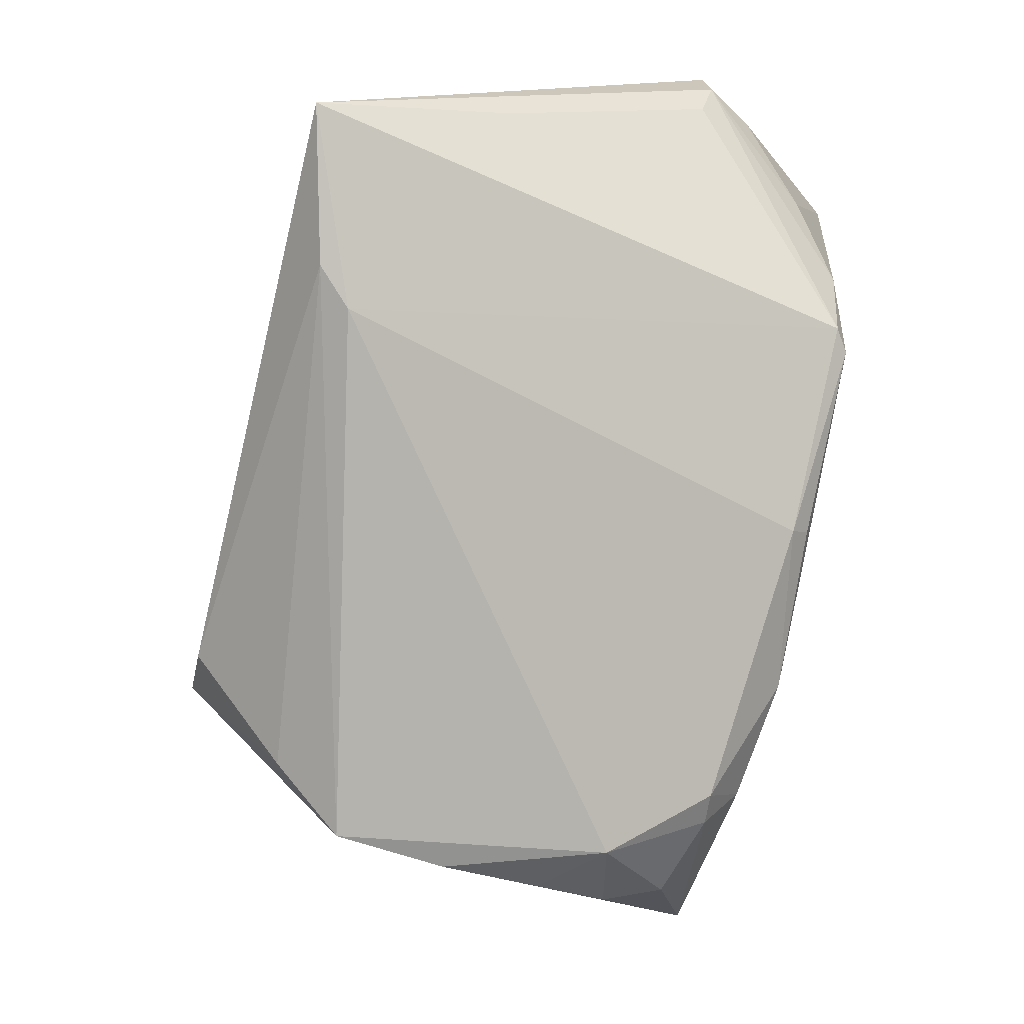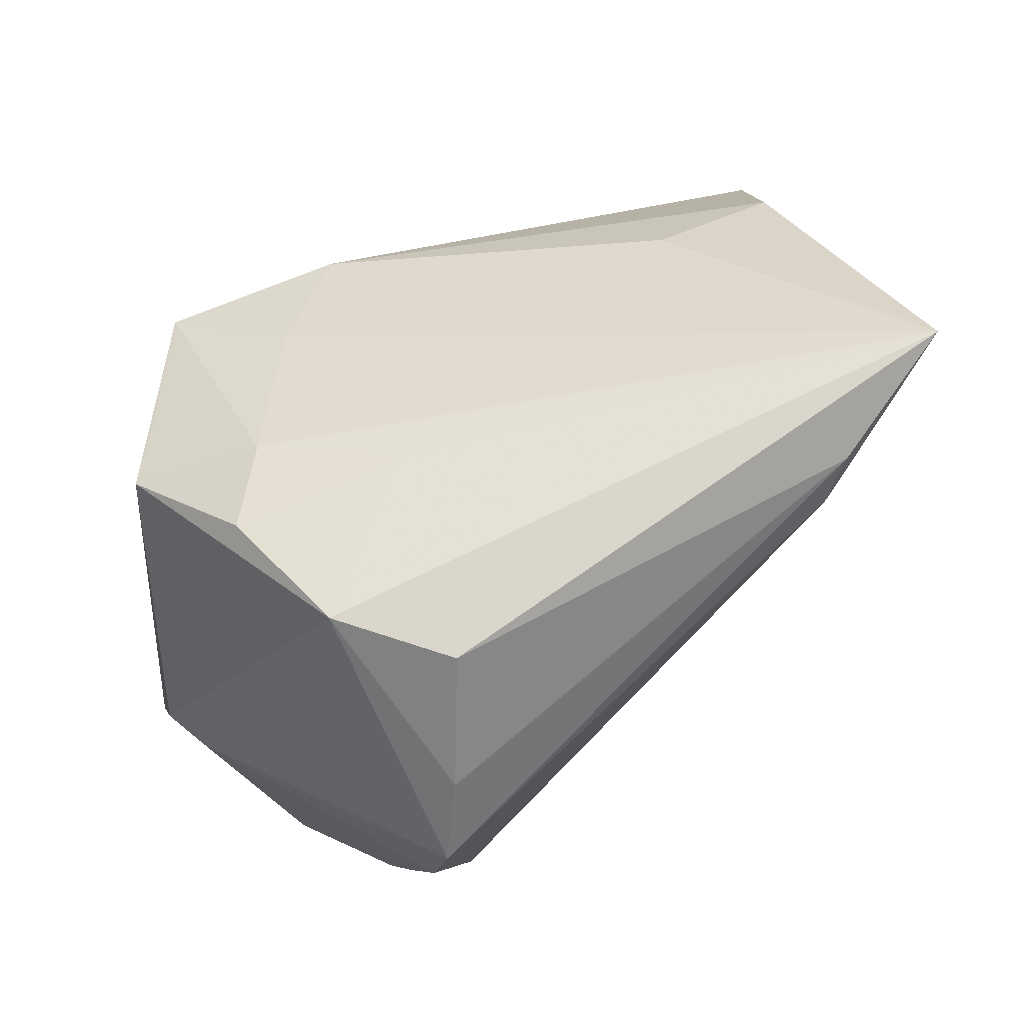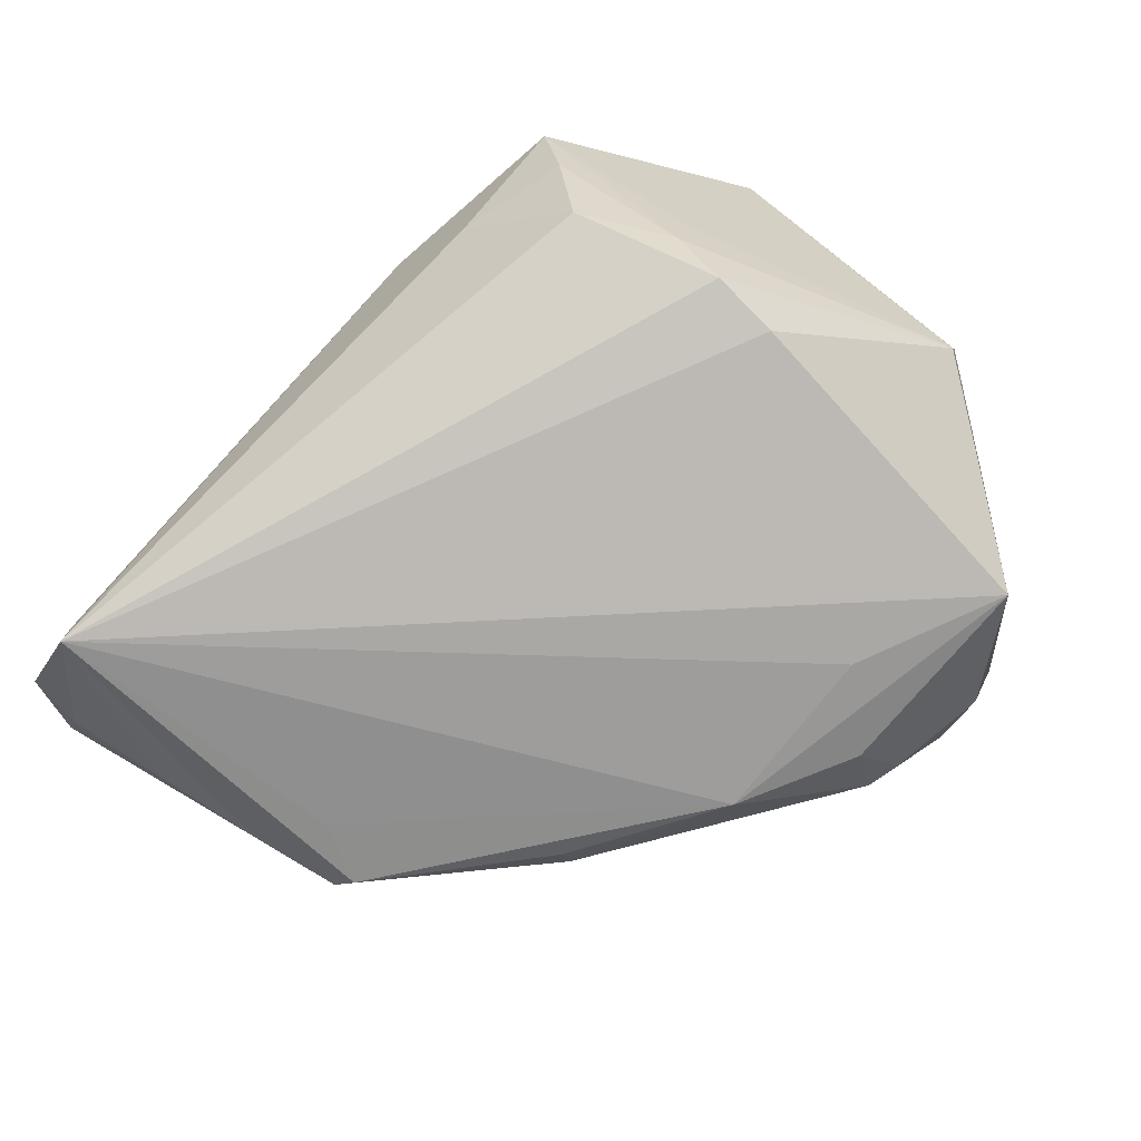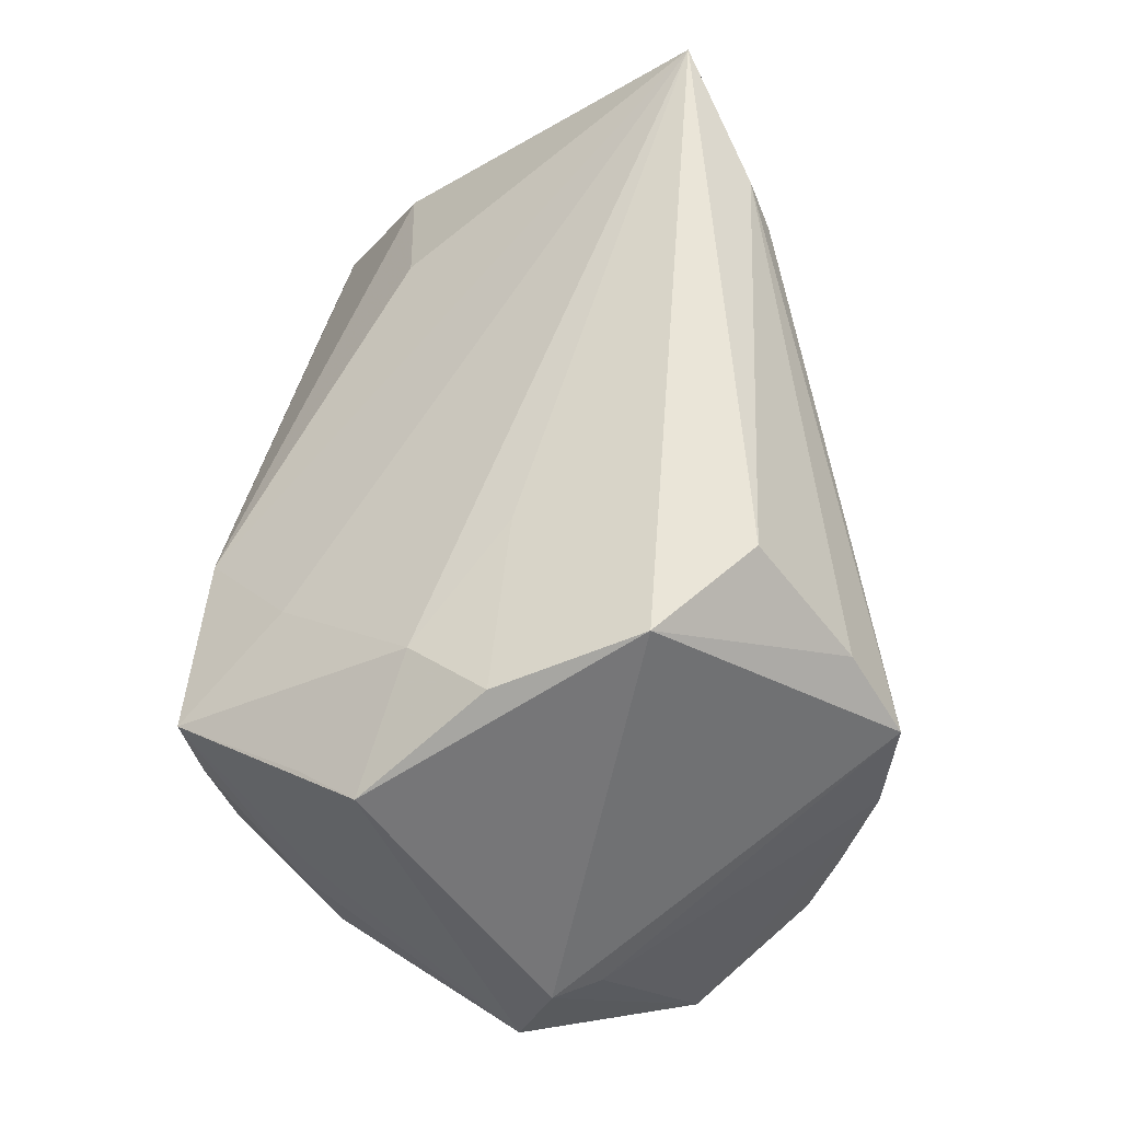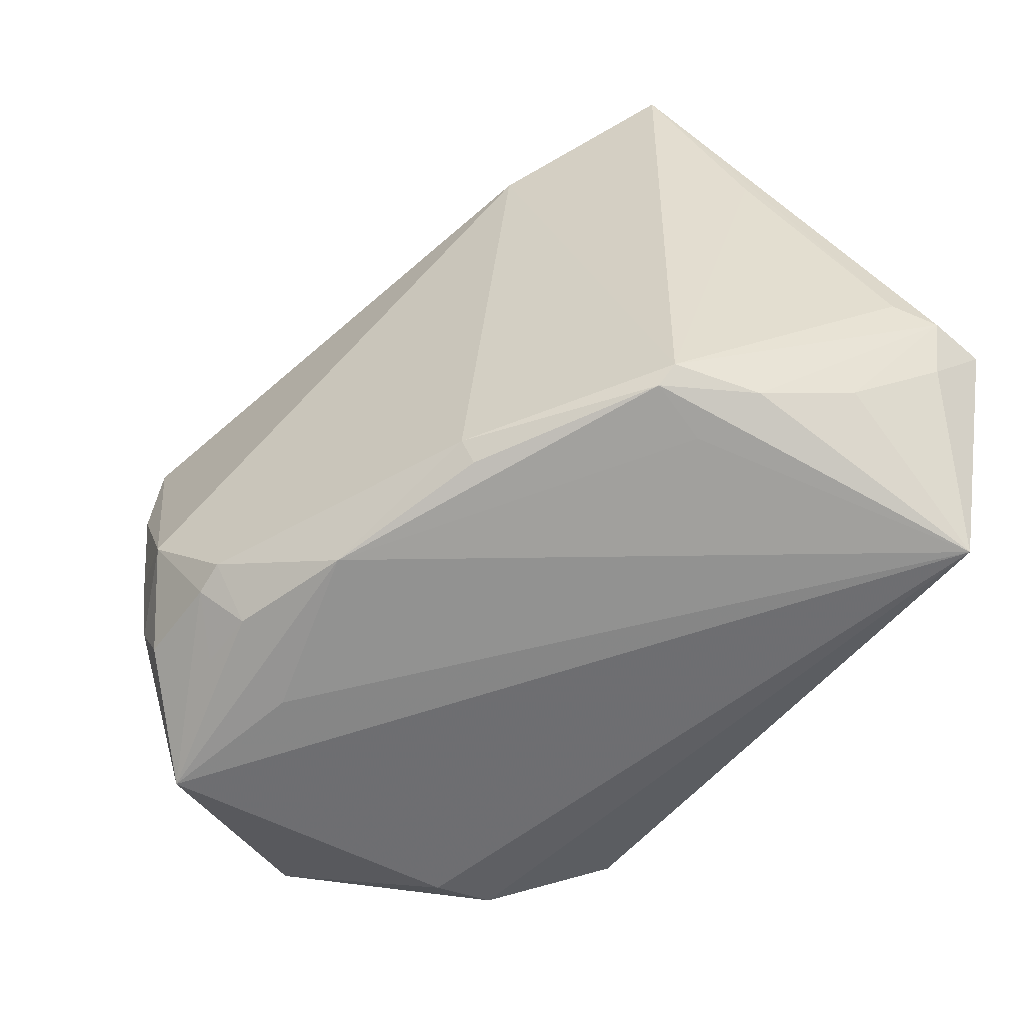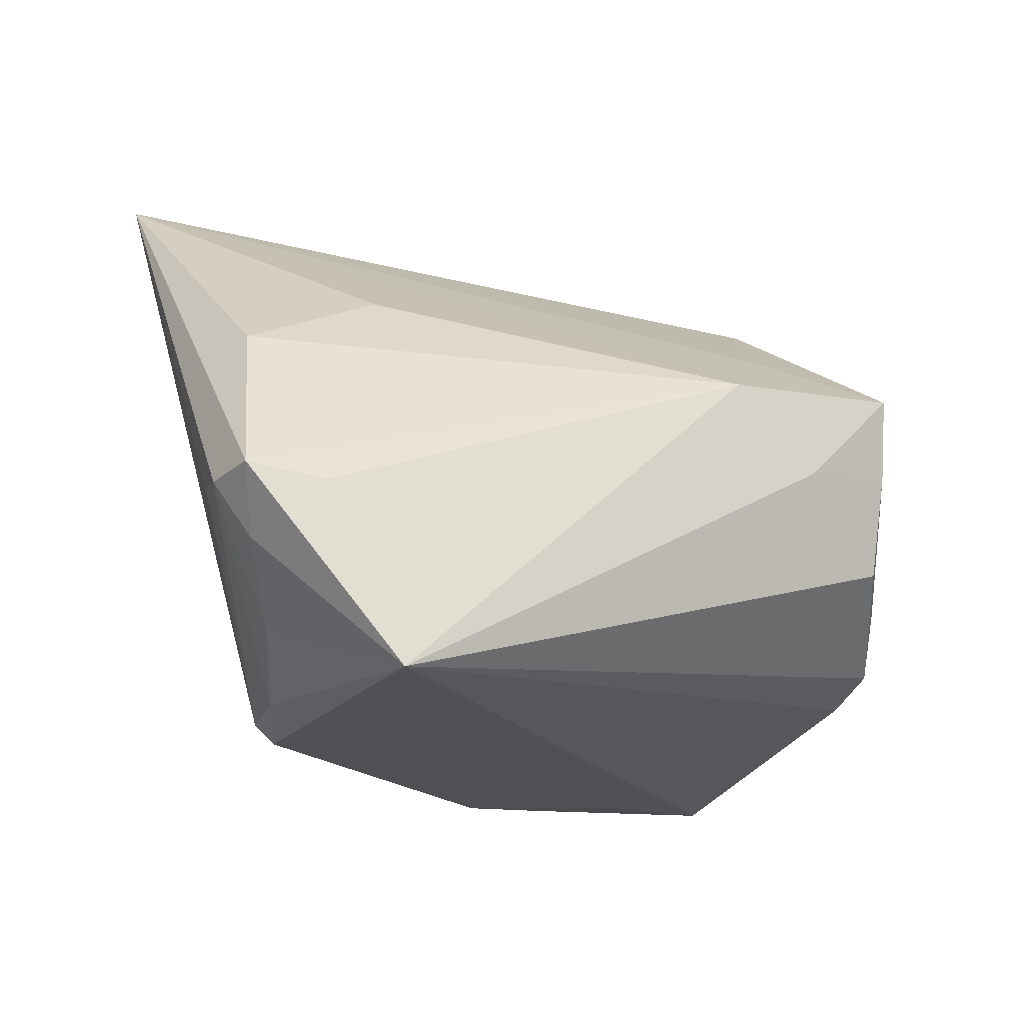
<metadata>
{"format":"obj","ext":"obj","renderer":"f3d","projection":"perspective","resolution":1024,"background":"white","views":[{"elev":-62.4,"azim":76.2,"up":"+Y"},{"elev":73.8,"azim":-24.4,"up":"+Z"},{"elev":-66.7,"azim":-139.3,"up":"+Z"},{"elev":59.1,"azim":-84.0,"up":"+Z"},{"elev":-70.2,"azim":56.7,"up":"+Z"},{"elev":-19.2,"azim":150.4,"up":"+Z"}]}
</metadata>
<code>
v -0.03718 0.01396 -0.02326
v -0.007823 0.03699 0.005071
v -0.01858 -0.02894 -0.02706
v -0.04796 -0.004156 -0.008327
v 0.03459 0.008521 -0.0304
v -0.0171 0.02717 0.01331
v -0.004964 -0.01901 -0.03267
v 0.03288 0.03699 -0.03259
v 0.02881 0.02006 0.01321
v 0.04757 0.02003 -0.01156
v 0.01196 -0.01267 -0.03163
v -0.02307 -0.0151 -0.03148
v -0.0285 -0.02948 -0.02463
v -0.02883 0.03524 -0.001717
v 0.04684 -0.009136 0.03267
v -0.02559 0.01237 0.02383
v -0.04872 -0.0006973 -0.01757
v -0.02132 -0.03469 -0.01606
v -0.02855 -0.03339 -0.009855
v 0.01266 -0.01473 -0.02953
v -0.01751 0.03698 -0.003729
v -0.02824 0.03699 0.006939
v -0.0174 -0.02371 -0.03094
v -0.03879 -0.01964 -0.03017
v -0.03122 0.003755 0.02728
v -0.02083 -0.03113 0.02157
v 0.03935 0.01824 -0.02563
v 0.02982 -0.001251 -0.03212
v 0.0446 0.02225 0.005164
v -0.03979 0.01587 0.01822
v -0.02401 -0.02412 -0.02953
v -0.02459 -0.03699 0.01371
v -0.03556 0.02362 -0.008121
v -0.01574 -0.02076 0.03264
v 0.0273 0.005426 -0.03232
v -0.02635 -0.03629 0.00143
v 0.04675 0.003181 0.01182
v -0.01492 -0.02901 -0.02665
v 0.0292 -0.01961 0.02486
v 0.04512 0.02659 -0.01844
v -0.01207 0.003563 0.02758
v 0.04 0.03349 -0.01357
v -0.02619 -0.01126 0.03267
v -0.04546 -0.009205 -0.008118
v 0.04872 0.0251 -0.01279
v -0.03643 0.02062 -0.02094
v -0.03577 0.02232 0.01492
v 0.03232 -0.01717 0.02866
v -0.02864 0.03288 -0.01277
v 0.04792 0.03136 -0.01238
v -0.03049 -0.03078 -0.0182
v 0.03228 -0.0007892 -0.03042
v -0.03495 0.02449 -0.01425
f 32 43 4
f 29 15 50
f 29 9 15
f 15 9 2
f 9 29 2
f 2 29 50
f 46 17 53
f 53 49 46
f 6 16 15
f 22 16 6
f 15 2 6
f 6 2 22
f 41 43 15
f 15 16 41
f 30 17 4
f 4 43 30
f 38 20 39
f 39 52 15
f 39 20 52
f 15 43 34
f 50 15 45
f 15 10 45
f 45 10 52
f 15 52 37
f 37 10 15
f 52 10 37
f 42 2 50
f 22 53 33
f 33 53 17
f 33 30 22
f 17 30 33
f 14 53 22
f 49 53 14
f 22 21 14
f 14 21 49
f 1 17 46
f 44 32 4
f 43 41 25
f 25 41 16
f 25 30 43
f 16 30 25
f 47 16 22
f 22 30 47
f 47 30 16
f 43 32 26
f 26 34 43
f 48 39 15
f 15 34 48
f 34 26 48
f 32 39 48
f 48 26 32
f 38 39 18
f 18 39 32
f 13 18 51
f 52 20 28
f 20 11 28
f 36 18 32
f 32 44 36
f 5 45 52
f 5 27 45
f 52 28 5
f 50 45 40
f 45 27 40
f 38 18 3
f 18 13 3
f 7 28 11
f 7 35 28
f 7 20 38
f 7 11 20
f 51 18 19
f 18 36 19
f 17 1 24
f 4 17 24
f 24 44 4
f 24 13 51
f 24 3 13
f 51 19 24
f 24 36 44
f 24 19 36
f 8 5 28
f 28 35 8
f 27 5 8
f 8 40 27
f 50 40 8
f 46 49 8
f 8 1 46
f 35 7 8
f 8 24 1
f 8 42 50
f 49 21 8
f 2 42 8
f 22 2 8
f 8 21 22
f 23 24 7
f 38 3 23
f 23 7 38
f 7 24 12
f 12 8 7
f 24 8 12
f 3 24 31
f 31 23 3
f 24 23 31

</code>
